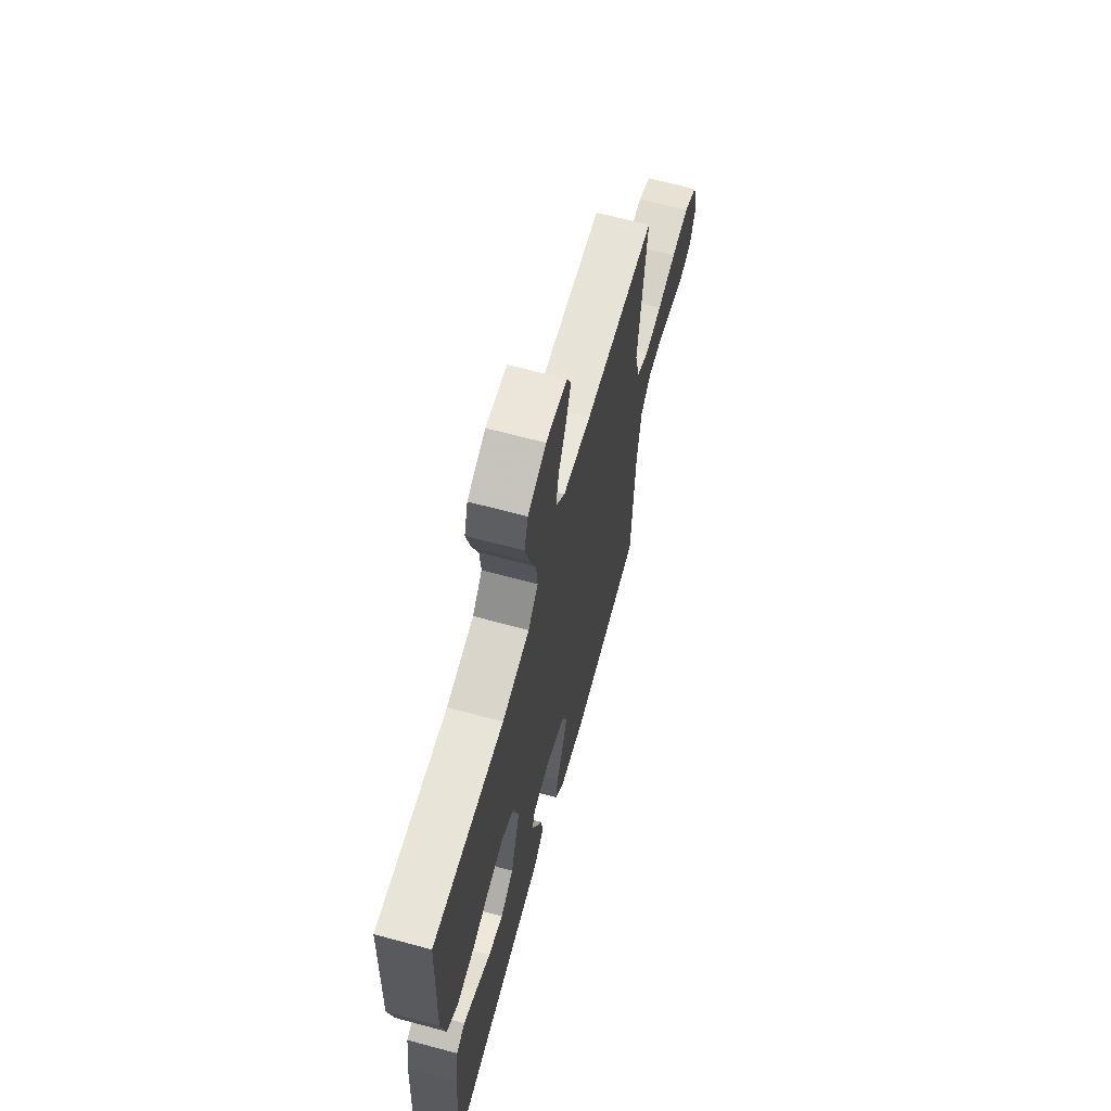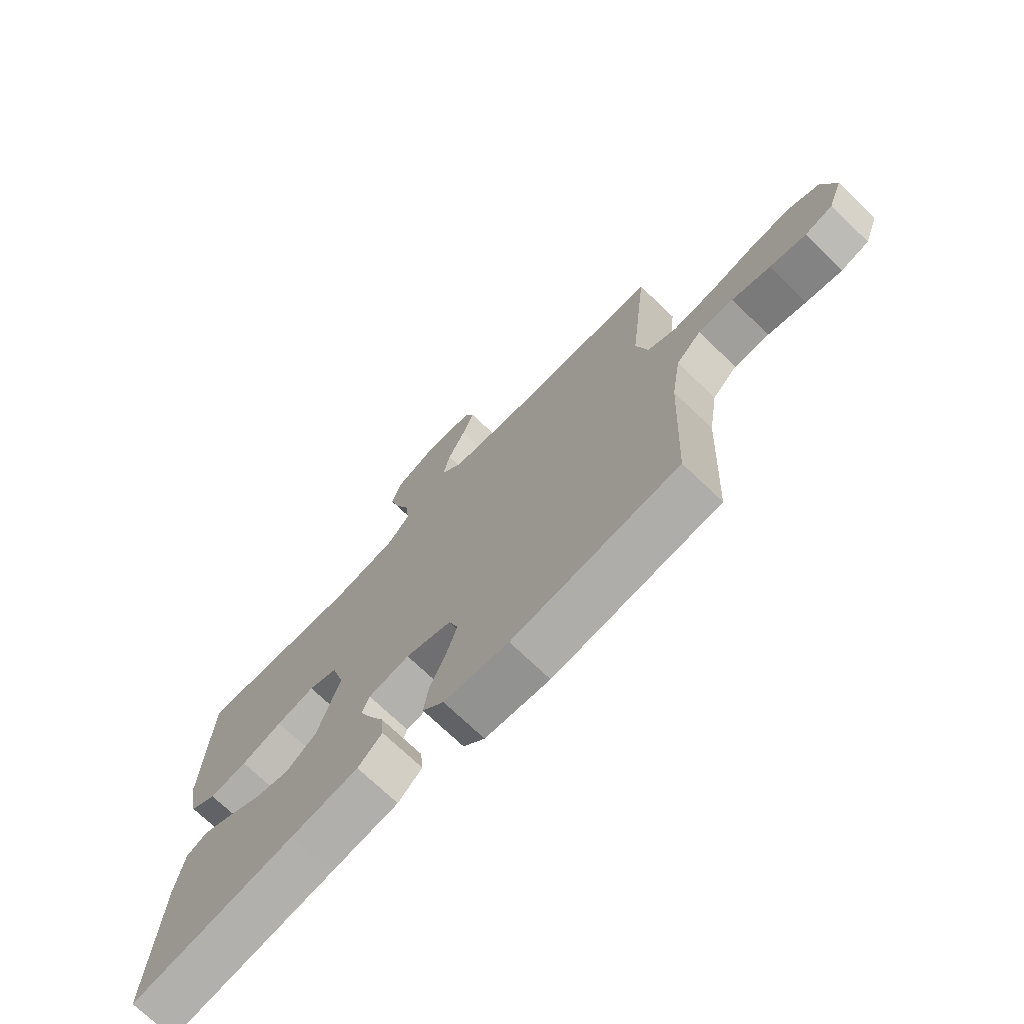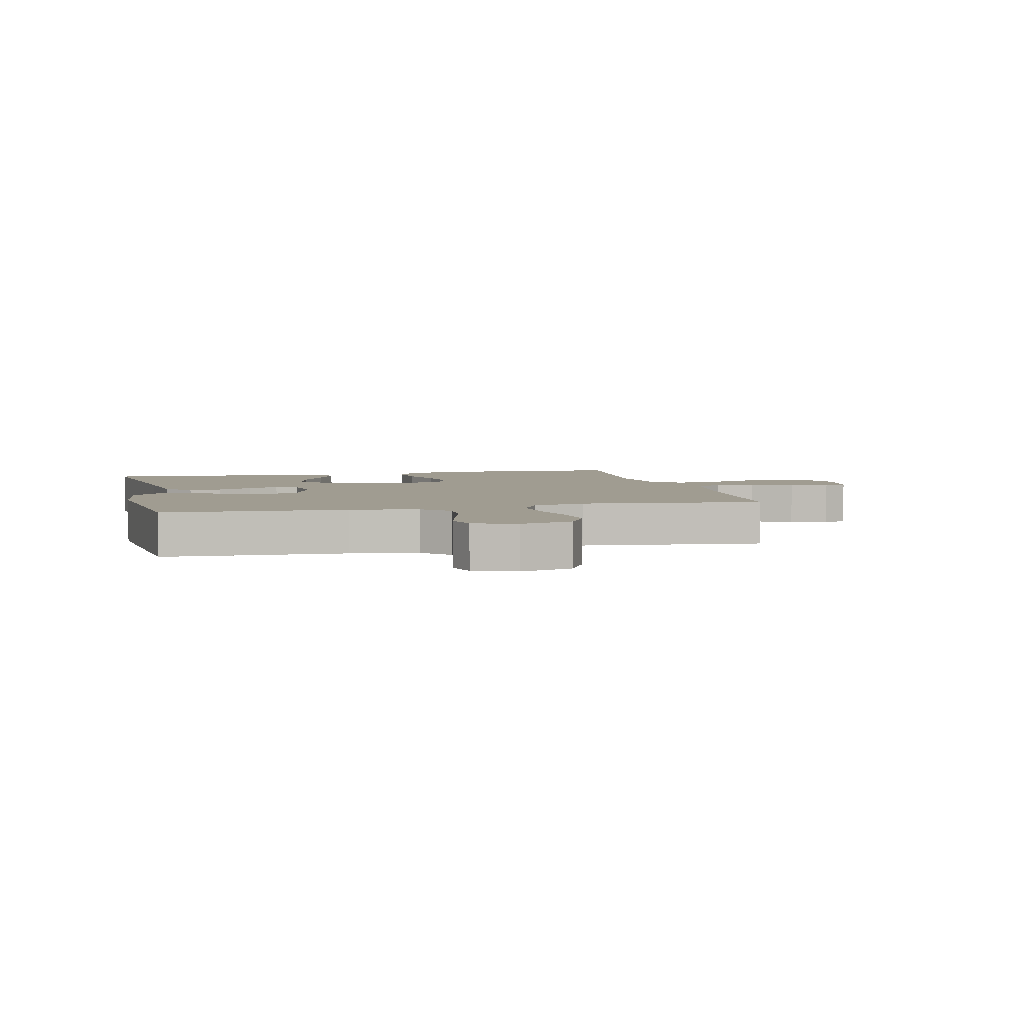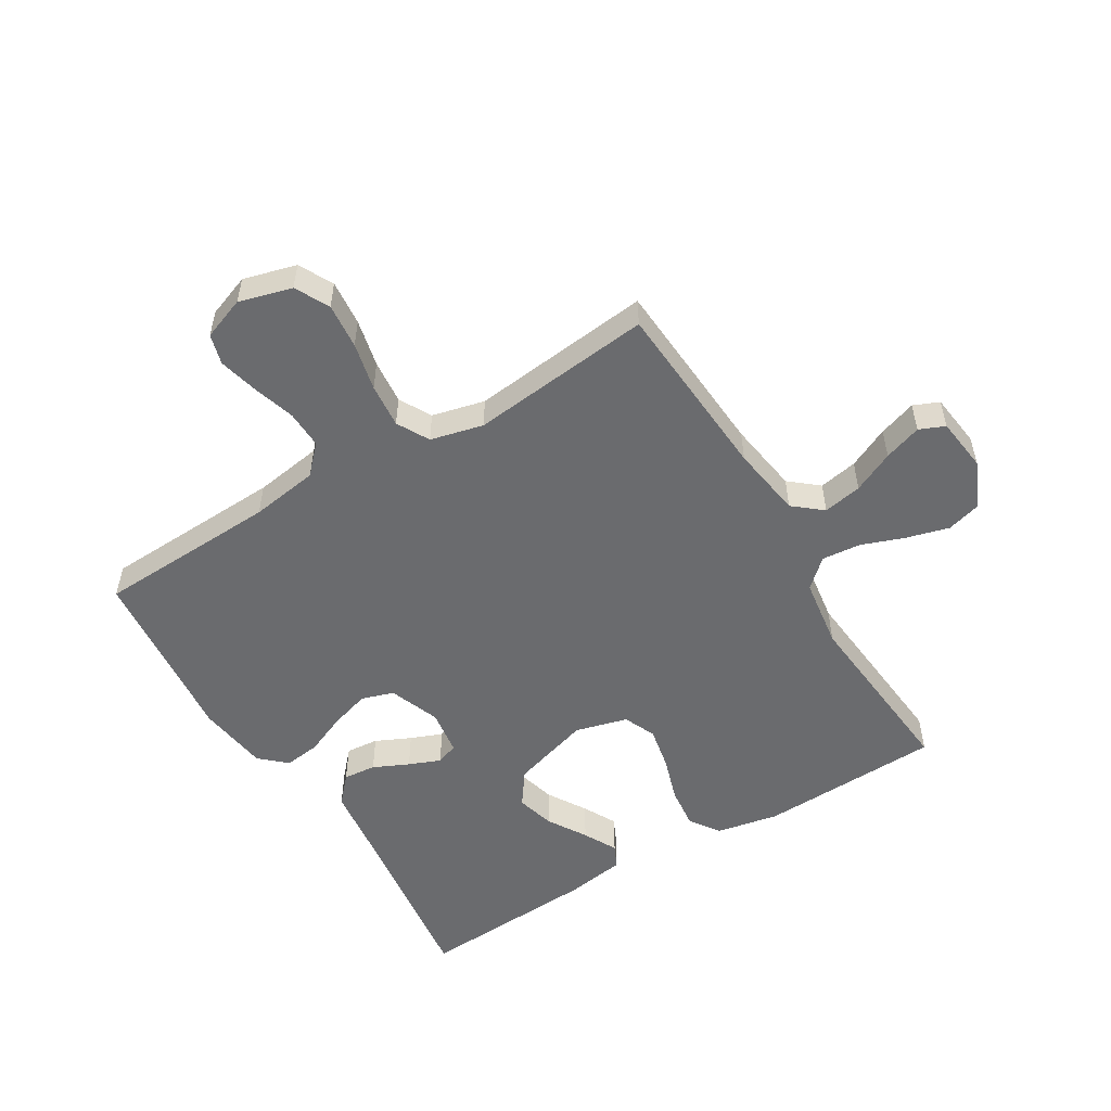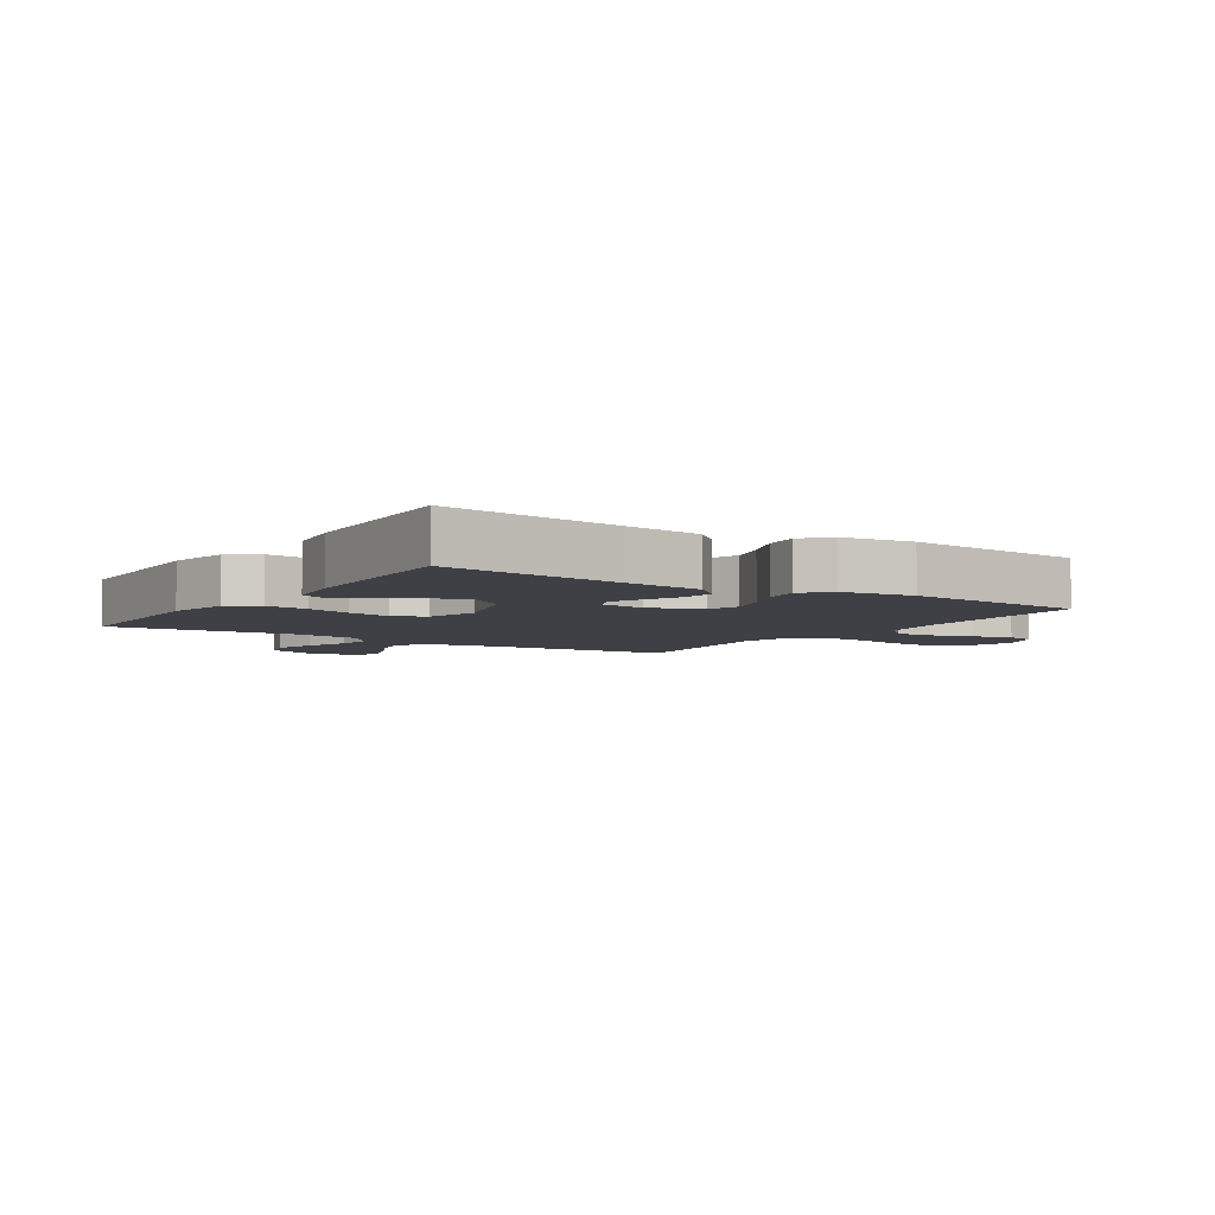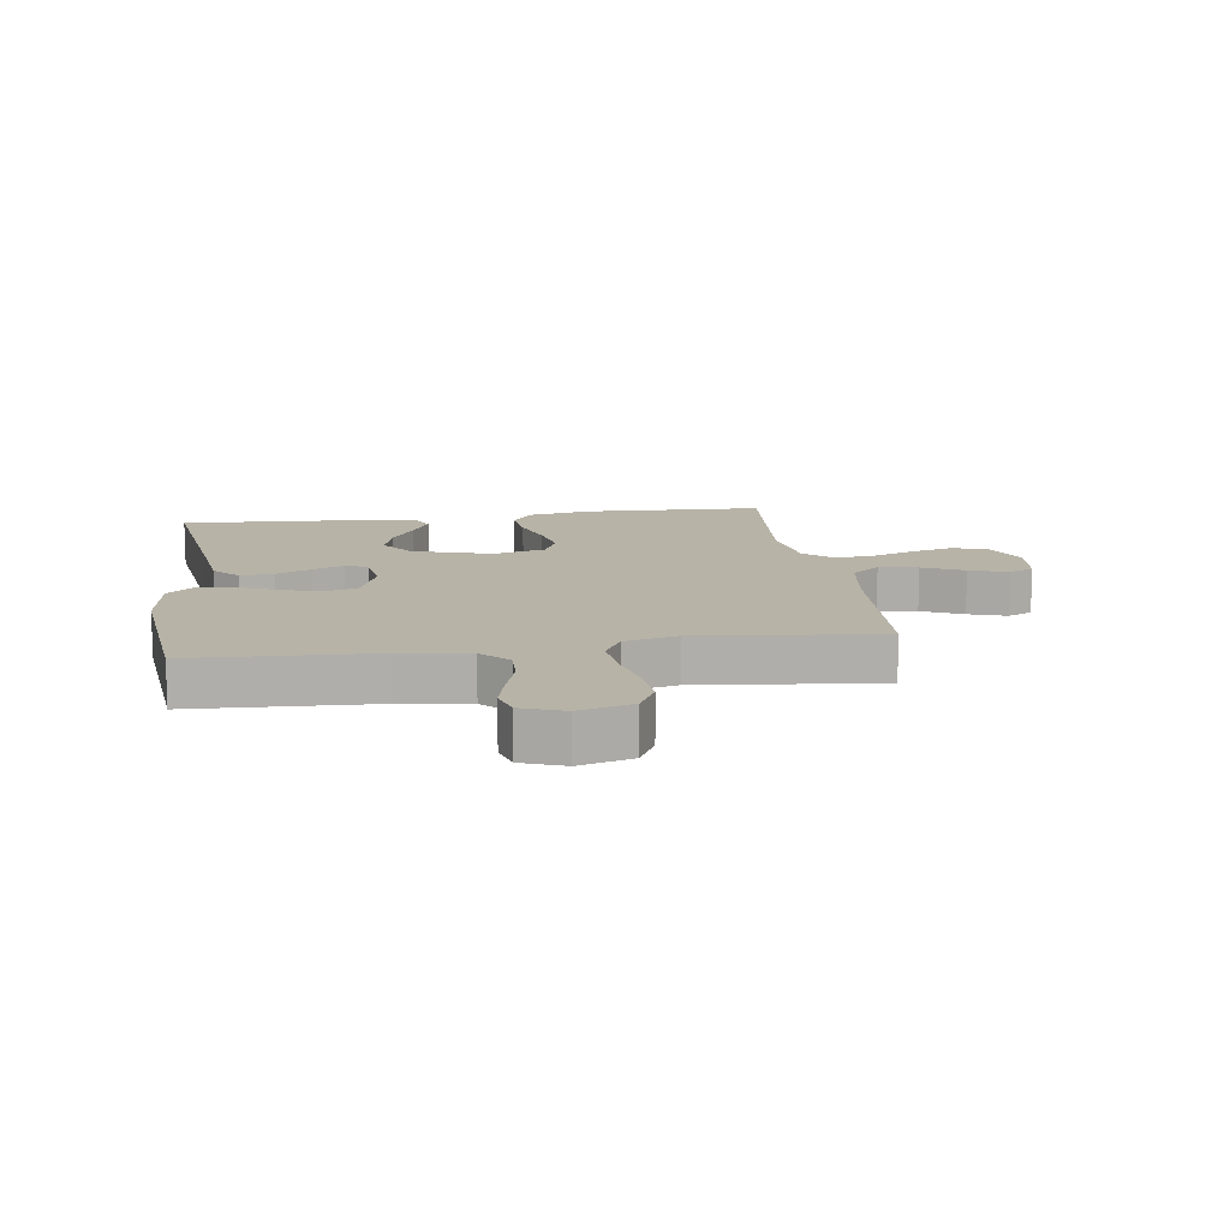
<metadata>
{"format":"obj","ext":"obj","renderer":"f3d","projection":"perspective","resolution":1024,"background":"white","views":[{"elev":65.6,"azim":105.2,"up":"+Z"},{"elev":-72.7,"azim":-133.7,"up":"+Z"},{"elev":4.3,"azim":-103.5,"up":"+Y"},{"elev":-53.4,"azim":-58.8,"up":"+Y"},{"elev":-5.2,"azim":146.8,"up":"+Y"},{"elev":12.6,"azim":-98.2,"up":"+Y"}]}
</metadata>
<code>
v -0.5 0.07 0.5
v -0.2 0.07 0.52
v -0.081 0.07 0.538
v -0.042 0.07 0.585
v -0.054 0.07 0.649
v -0.086 0.07 0.717
v -0.107 0.07 0.779
v -0.089 0.07 0.821
v 0 0.07 0.832
v 0.077 0.07 0.798
v 0.093 0.07 0.741
v 0.074 0.07 0.671
v 0.048 0.07 0.6
v 0.042 0.07 0.536
v 0.084 0.07 0.49
v 0.2 0.07 0.473
v 0.5 0.07 0.5
v 0.511 0.07 0.2
v 0.491 0.07 0.097
v 0.442 0.07 0.063
v 0.373 0.07 0.071
v 0.298 0.07 0.095
v 0.228 0.07 0.109
v 0.175 0.07 0.086
v 0.152 0.07 0
v 0.192 0.07 -0.131
v 0.248 0.07 -0.171
v 0.311 0.07 -0.154
v 0.375 0.07 -0.115
v 0.43 0.07 -0.086
v 0.468 0.07 -0.104
v 0.483 0.07 -0.2
v 0.5 0.07 -0.5
v 0.2 0.07 -0.46
v 0.079 0.07 -0.445
v 0.035 0.07 -0.405
v 0.04 0.07 -0.351
v 0.067 0.07 -0.293
v 0.088 0.07 -0.241
v 0.075 0.07 -0.205
v 0 0.07 -0.194
v -0.084 0.07 -0.226
v -0.101 0.07 -0.279
v -0.081 0.07 -0.344
v -0.052 0.07 -0.412
v -0.044 0.07 -0.471
v -0.083 0.07 -0.514
v -0.2 0.07 -0.53
v -0.5 0.07 -0.5
v -0.513 0.07 -0.2
v -0.53 0.07 -0.088
v -0.575 0.07 -0.045
v -0.638 0.07 -0.047
v -0.707 0.07 -0.068
v -0.772 0.07 -0.084
v -0.822 0.07 -0.07
v -0.848 0.07 0
v -0.824 0.07 0.087
v -0.768 0.07 0.116
v -0.693 0.07 0.109
v -0.614 0.07 0.091
v -0.541 0.07 0.084
v -0.488 0.07 0.113
v -0.467 0.07 0.2
v -0.5 0 0.5
v -0.2 0 0.52
v -0.081 0 0.538
v -0.042 0 0.585
v -0.054 0 0.649
v -0.086 0 0.717
v -0.107 0 0.779
v -0.089 0 0.821
v 0 0 0.832
v 0.077 0 0.798
v 0.093 0 0.741
v 0.074 0 0.671
v 0.048 0 0.6
v 0.042 0 0.536
v 0.084 0 0.49
v 0.2 0 0.473
v 0.5 0 0.5
v 0.511 0 0.2
v 0.491 0 0.097
v 0.442 0 0.063
v 0.373 0 0.071
v 0.298 0 0.095
v 0.228 0 0.109
v 0.175 0 0.086
v 0.152 0 0
v 0.192 0 -0.131
v 0.248 0 -0.171
v 0.311 0 -0.154
v 0.375 0 -0.115
v 0.43 0 -0.086
v 0.468 0 -0.104
v 0.483 0 -0.2
v 0.5 0 -0.5
v 0.2 0 -0.46
v 0.079 0 -0.445
v 0.035 0 -0.405
v 0.04 0 -0.351
v 0.067 0 -0.293
v 0.088 0 -0.241
v 0.075 0 -0.205
v 0 0 -0.194
v -0.084 0 -0.226
v -0.101 0 -0.279
v -0.081 0 -0.344
v -0.052 0 -0.412
v -0.044 0 -0.471
v -0.083 0 -0.514
v -0.2 0 -0.53
v -0.5 0 -0.5
v -0.513 0 -0.2
v -0.53 0 -0.088
v -0.575 0 -0.045
v -0.638 0 -0.047
v -0.707 0 -0.068
v -0.772 0 -0.084
v -0.822 0 -0.07
v -0.848 0 0
v -0.824 0 0.087
v -0.768 0 0.116
v -0.693 0 0.109
v -0.614 0 0.091
v -0.541 0 0.084
v -0.488 0 0.113
v -0.467 0 0.2
f 58 59 60 61
f 58 61 62
f 57 58 62
f 56 57 62
f 53 54 55 56
f 53 56 62 63
f 47 48 49 50
f 47 50 51
f 44 45 46 47
f 43 44 47 51
f 42 43 51 52
f 35 36 37 38
f 34 35 38 39
f 33 34 39 40
f 28 29 30 31
f 28 31 32 33
f 19 20 21 22
f 19 22 23
f 16 17 18 19
f 15 16 19 23
f 14 15 23 24
f 10 11 12 13
f 8 9 10 13
f 8 13 14
f 5 6 7 8
f 5 8 14 24
f 64 1 2
f 63 64 2 3
f 52 53 63 3
f 41 42 52 3
f 27 28 33
f 26 27 33 40
f 25 26 40 41
f 4 5 24 25
f 3 4 25 41
f 125 124 123 122
f 126 125 122
f 126 122 121
f 126 121 120
f 120 119 118 117
f 127 126 120 117
f 114 113 112 111
f 115 114 111
f 111 110 109 108
f 115 111 108 107
f 116 115 107 106
f 102 101 100 99
f 103 102 99 98
f 104 103 98 97
f 95 94 93 92
f 97 96 95 92
f 86 85 84 83
f 87 86 83
f 83 82 81 80
f 87 83 80 79
f 88 87 79 78
f 77 76 75 74
f 77 74 73 72
f 78 77 72
f 72 71 70 69
f 88 78 72 69
f 66 65 128
f 67 66 128 127
f 67 127 117 116
f 67 116 106 105
f 97 92 91
f 104 97 91 90
f 105 104 90 89
f 89 88 69 68
f 105 89 68 67
f 1 65 66 2
f 2 66 67 3
f 3 67 68 4
f 4 68 69 5
f 5 69 70 6
f 6 70 71 7
f 7 71 72 8
f 8 72 73 9
f 9 73 74 10
f 10 74 75 11
f 11 75 76 12
f 12 76 77 13
f 13 77 78 14
f 14 78 79 15
f 15 79 80 16
f 16 80 81 17
f 17 81 82 18
f 18 82 83 19
f 19 83 84 20
f 20 84 85 21
f 21 85 86 22
f 22 86 87 23
f 23 87 88 24
f 24 88 89 25
f 25 89 90 26
f 26 90 91 27
f 27 91 92 28
f 28 92 93 29
f 29 93 94 30
f 30 94 95 31
f 31 95 96 32
f 32 96 97 33
f 33 97 98 34
f 34 98 99 35
f 35 99 100 36
f 36 100 101 37
f 37 101 102 38
f 38 102 103 39
f 39 103 104 40
f 40 104 105 41
f 41 105 106 42
f 42 106 107 43
f 43 107 108 44
f 44 108 109 45
f 45 109 110 46
f 46 110 111 47
f 47 111 112 48
f 48 112 113 49
f 49 113 114 50
f 50 114 115 51
f 51 115 116 52
f 52 116 117 53
f 53 117 118 54
f 54 118 119 55
f 55 119 120 56
f 56 120 121 57
f 57 121 122 58
f 58 122 123 59
f 59 123 124 60
f 60 124 125 61
f 61 125 126 62
f 62 126 127 63
f 63 127 128 64
f 64 128 65 1

</code>
